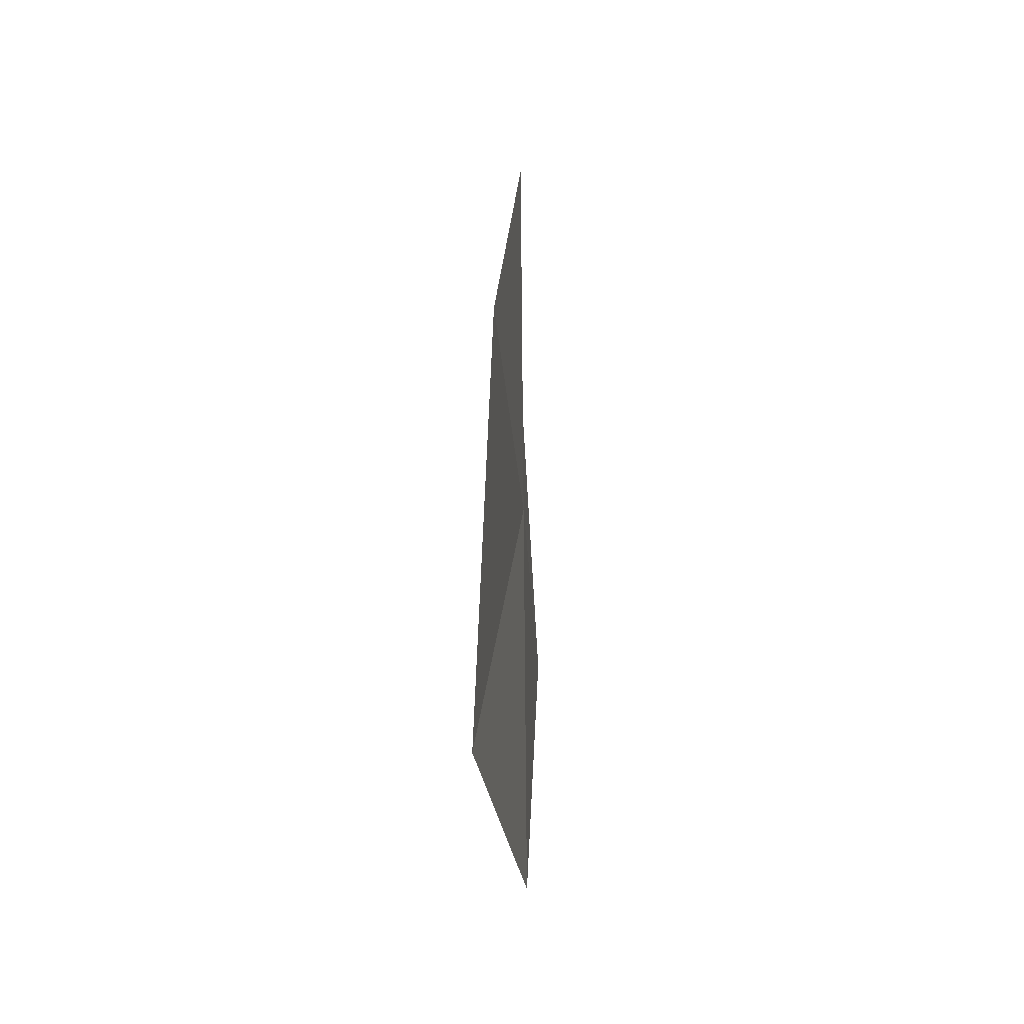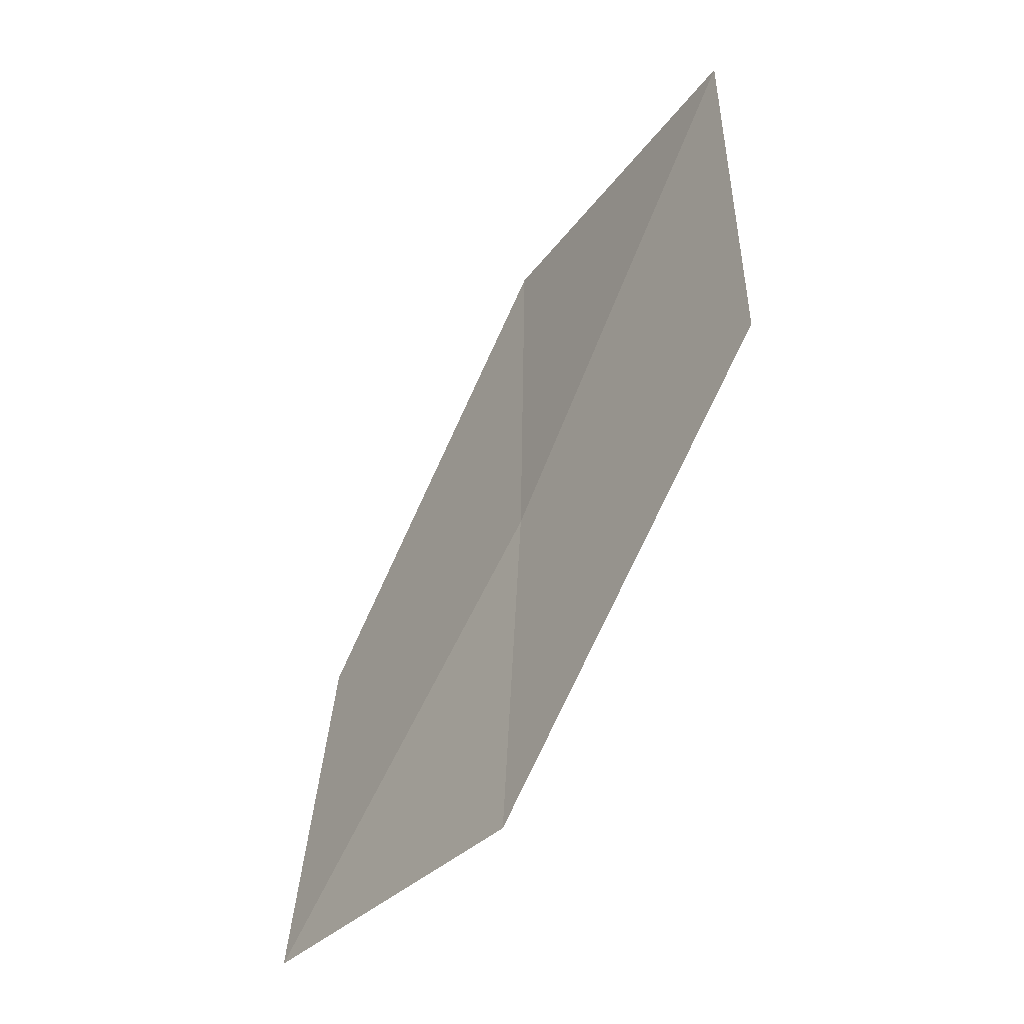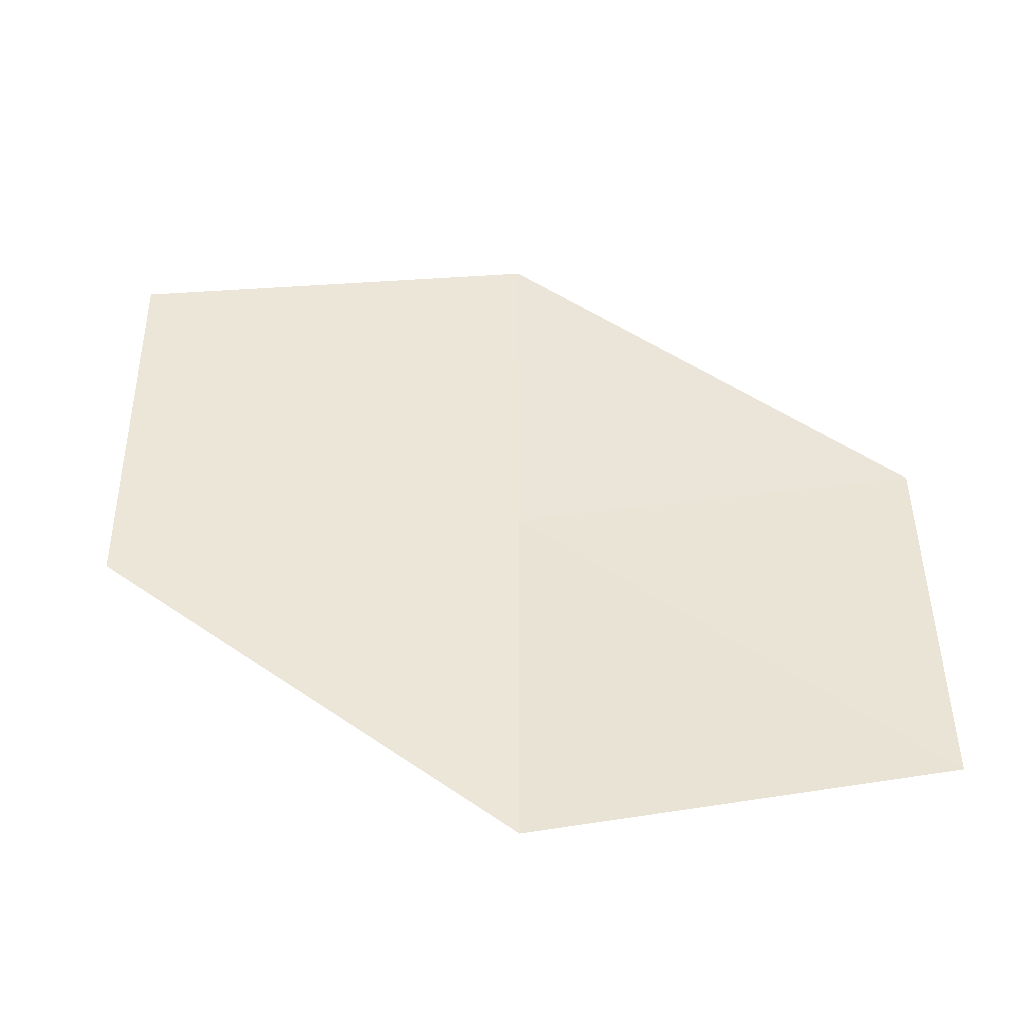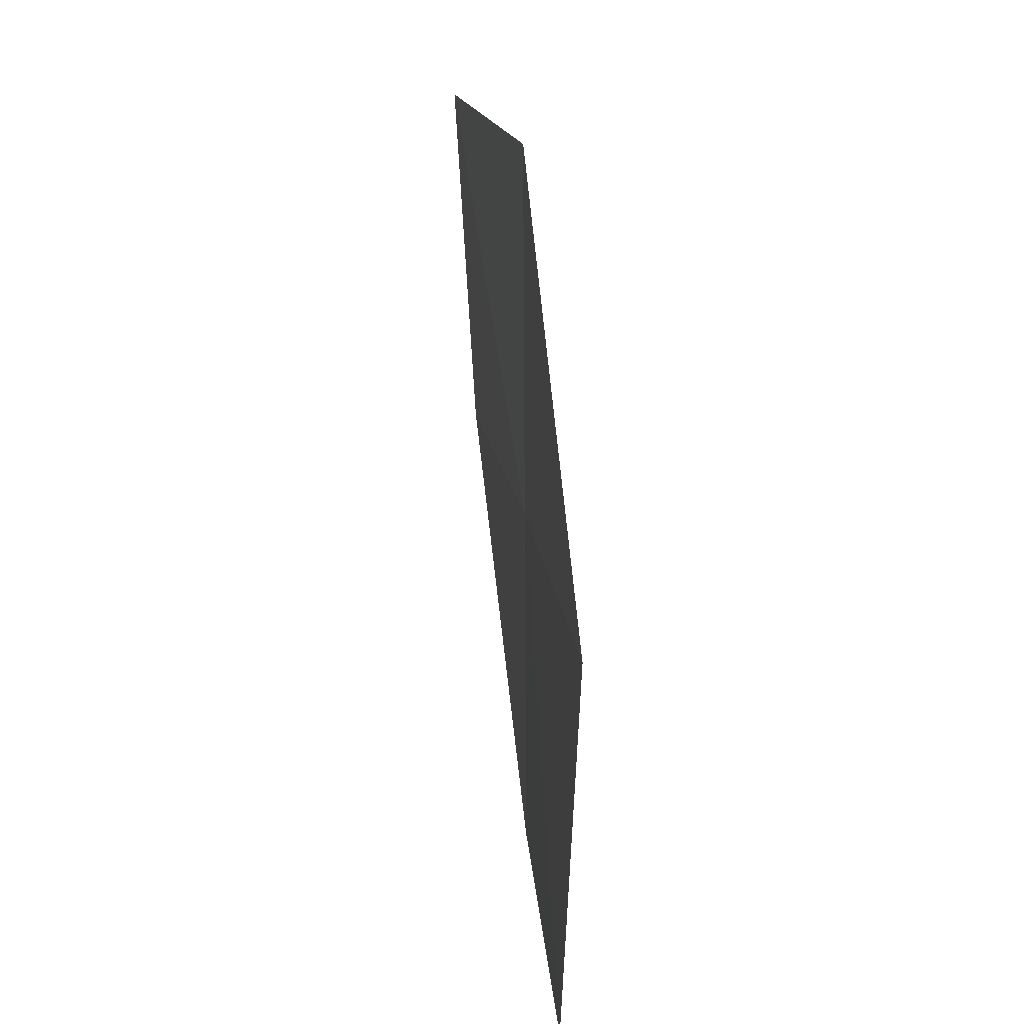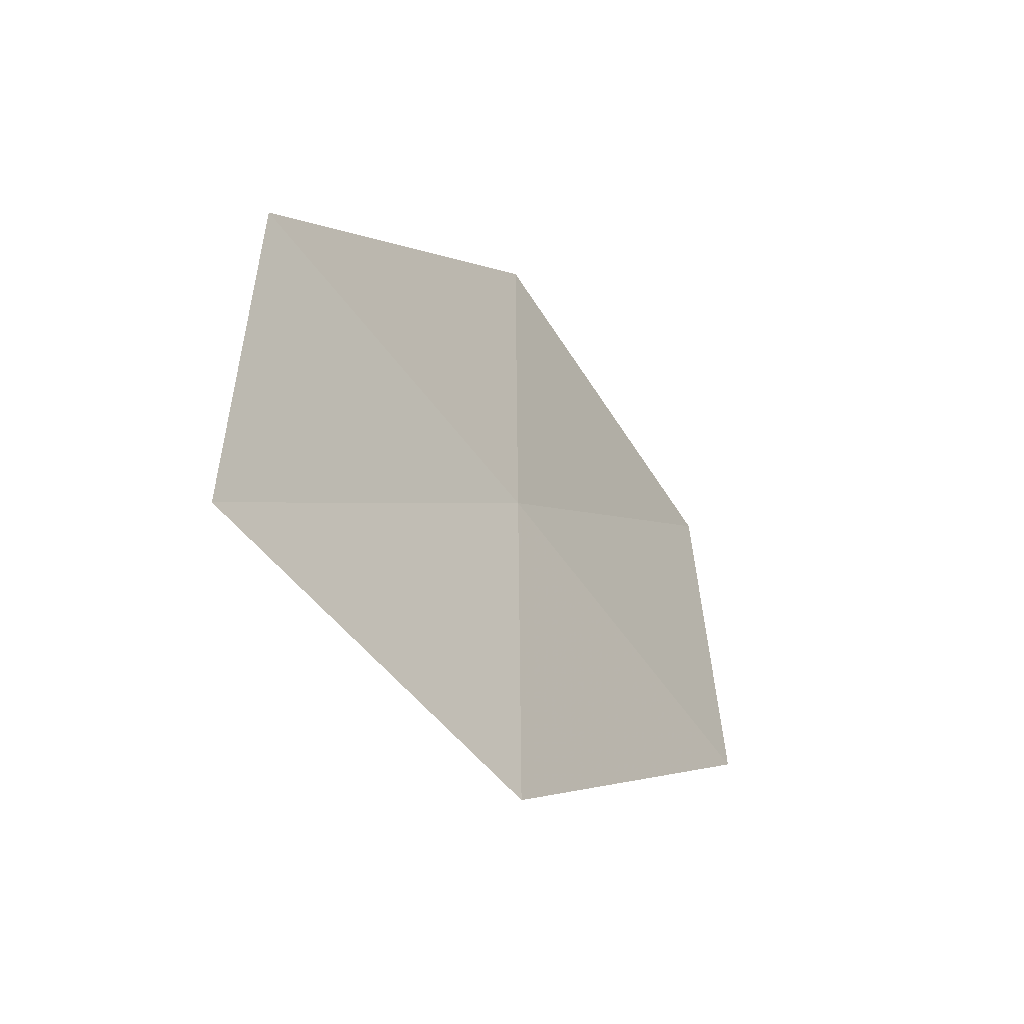
<metadata>
{"format":"obj","ext":"obj","renderer":"f3d","projection":"perspective","resolution":1024,"background":"white","views":[{"elev":-18.6,"azim":176.3,"up":"+Y"},{"elev":-36.0,"azim":145.5,"up":"+Z"},{"elev":-43.2,"azim":84.6,"up":"+Y"},{"elev":24.6,"azim":165.8,"up":"+Y"},{"elev":-46.4,"azim":-152.3,"up":"+Y"}]}
</metadata>
<code>
v 7.011 -13.13 70.04
v 7.559 -15.82 66.88
v 6.991 -16.19 70.04
v 6.643 -13.58 73.32
v 6.817 -10.48 73.32
v 7.431 -12.77 66.88
v 7.031 -10.08 70.04
f 1 3 2
f 1 4 3
f 1 5 4
f 1 6 7
f 1 7 5
f 1 2 6

</code>
